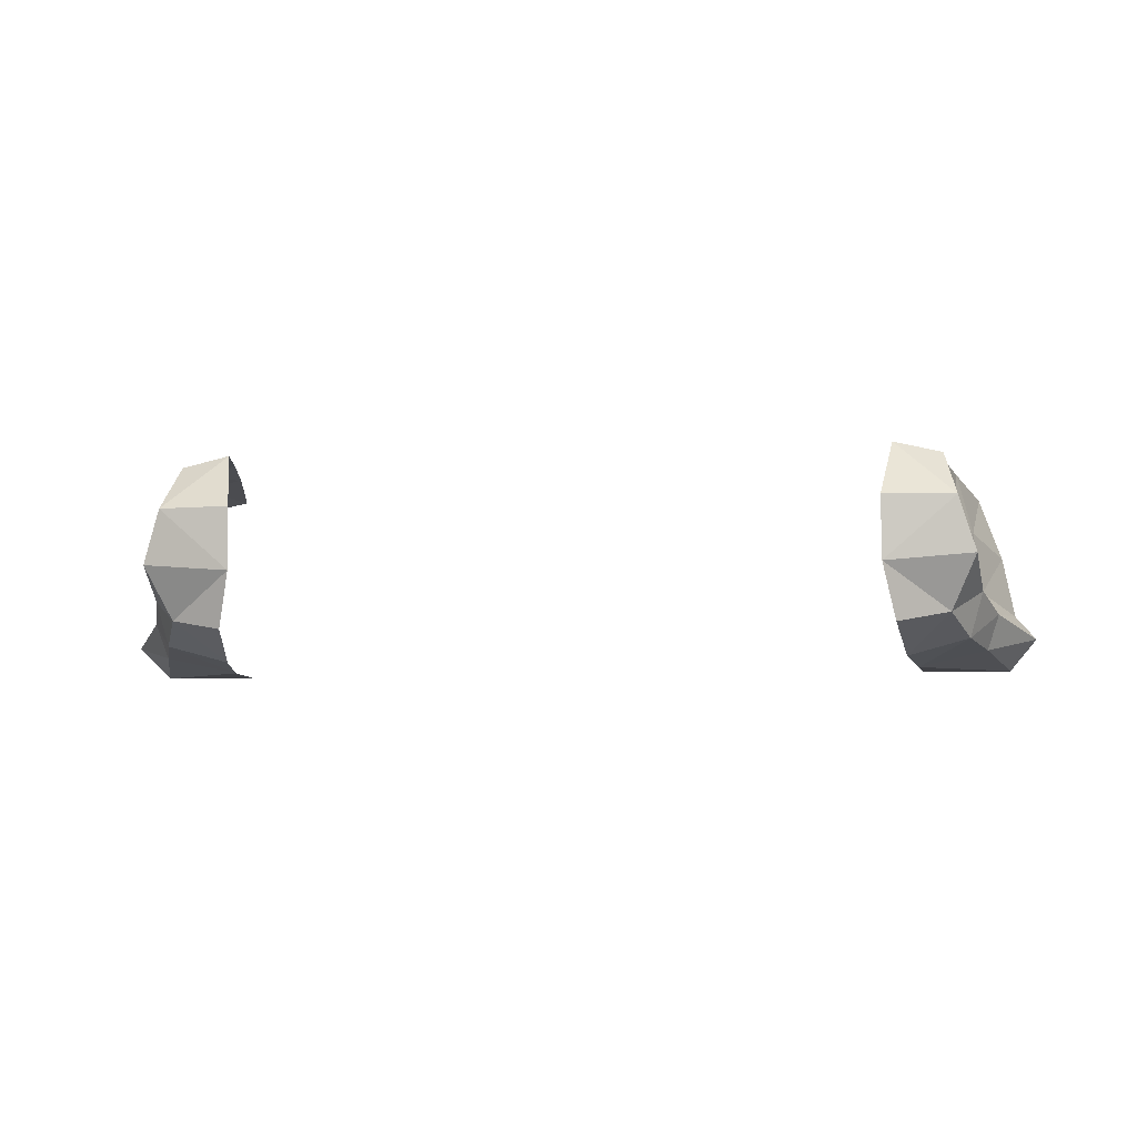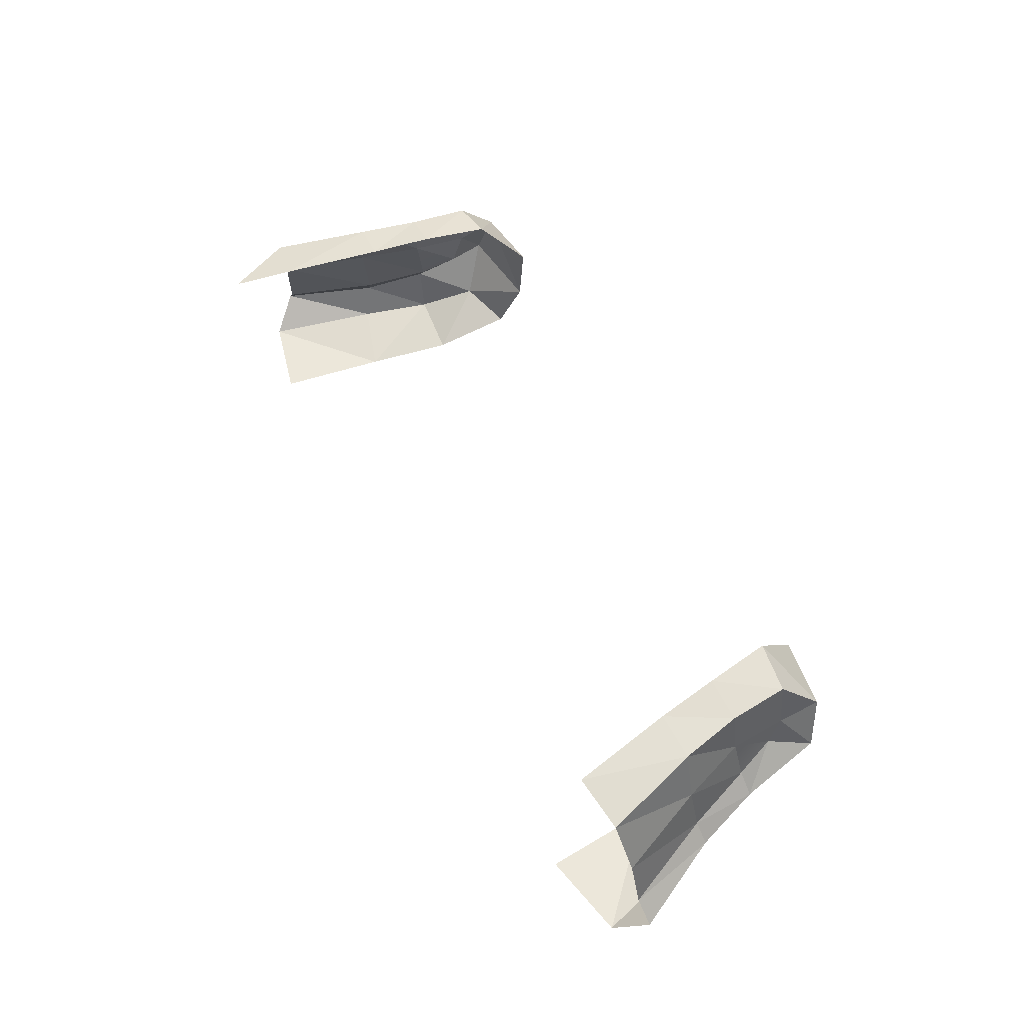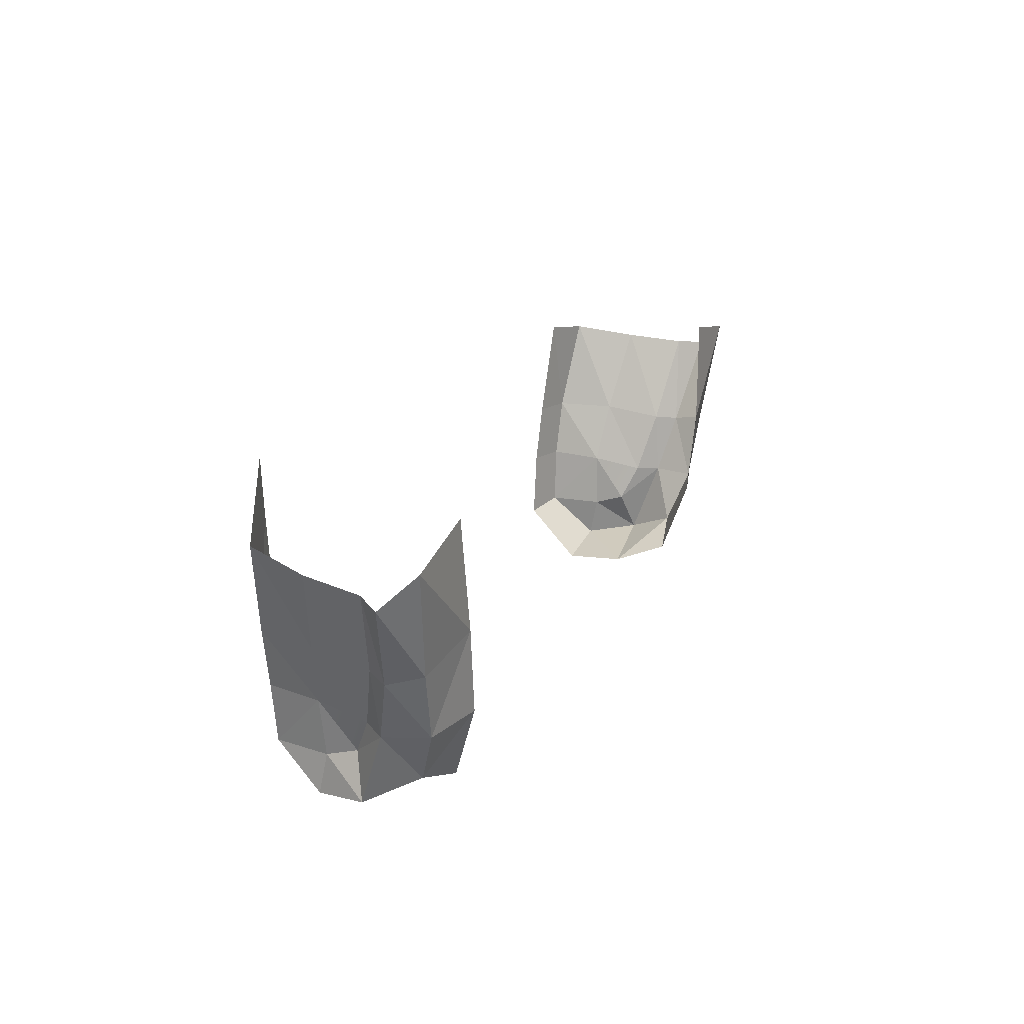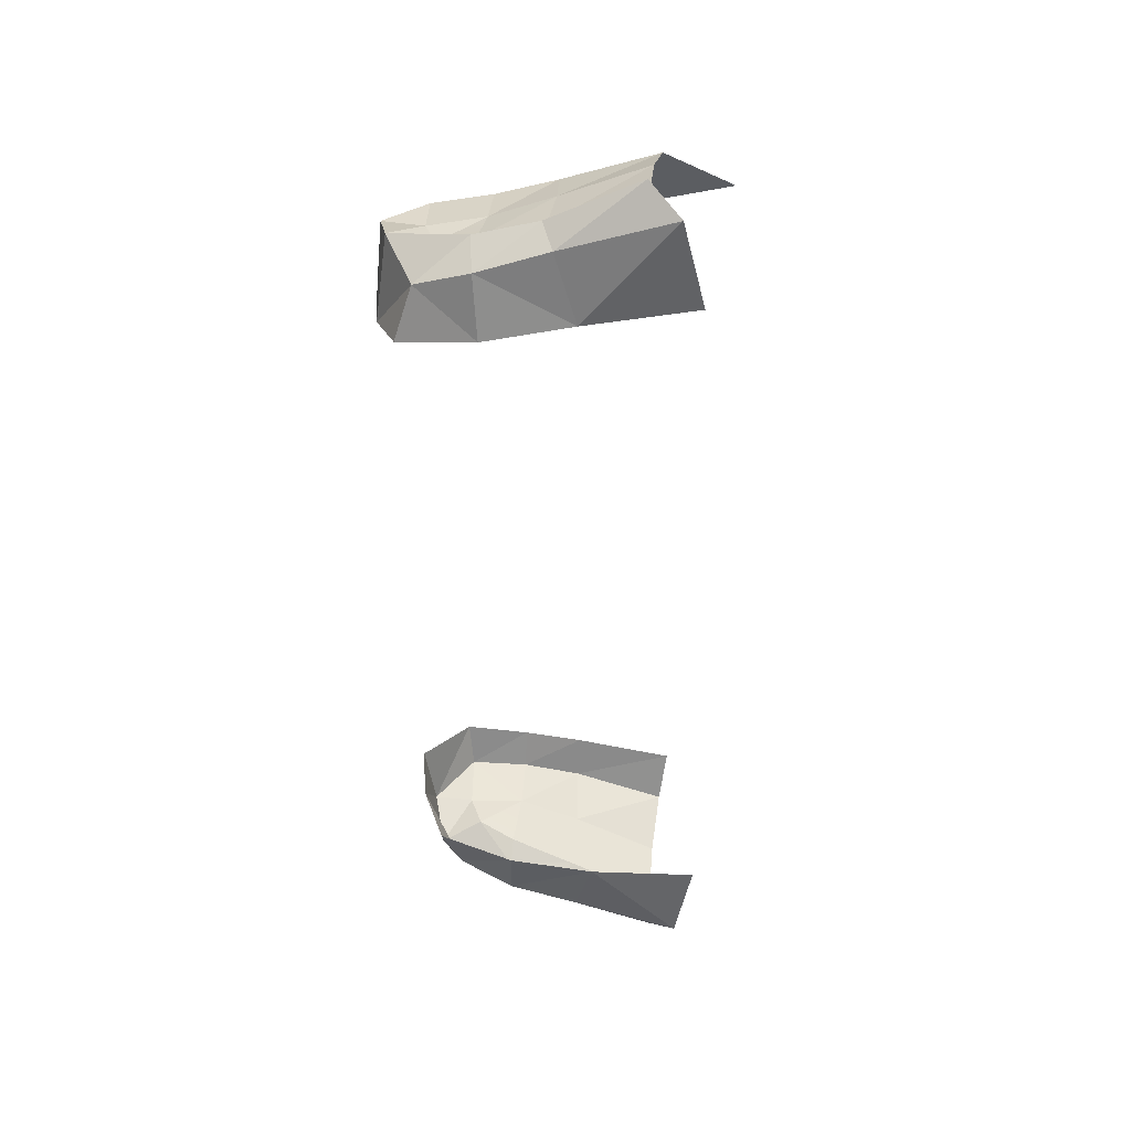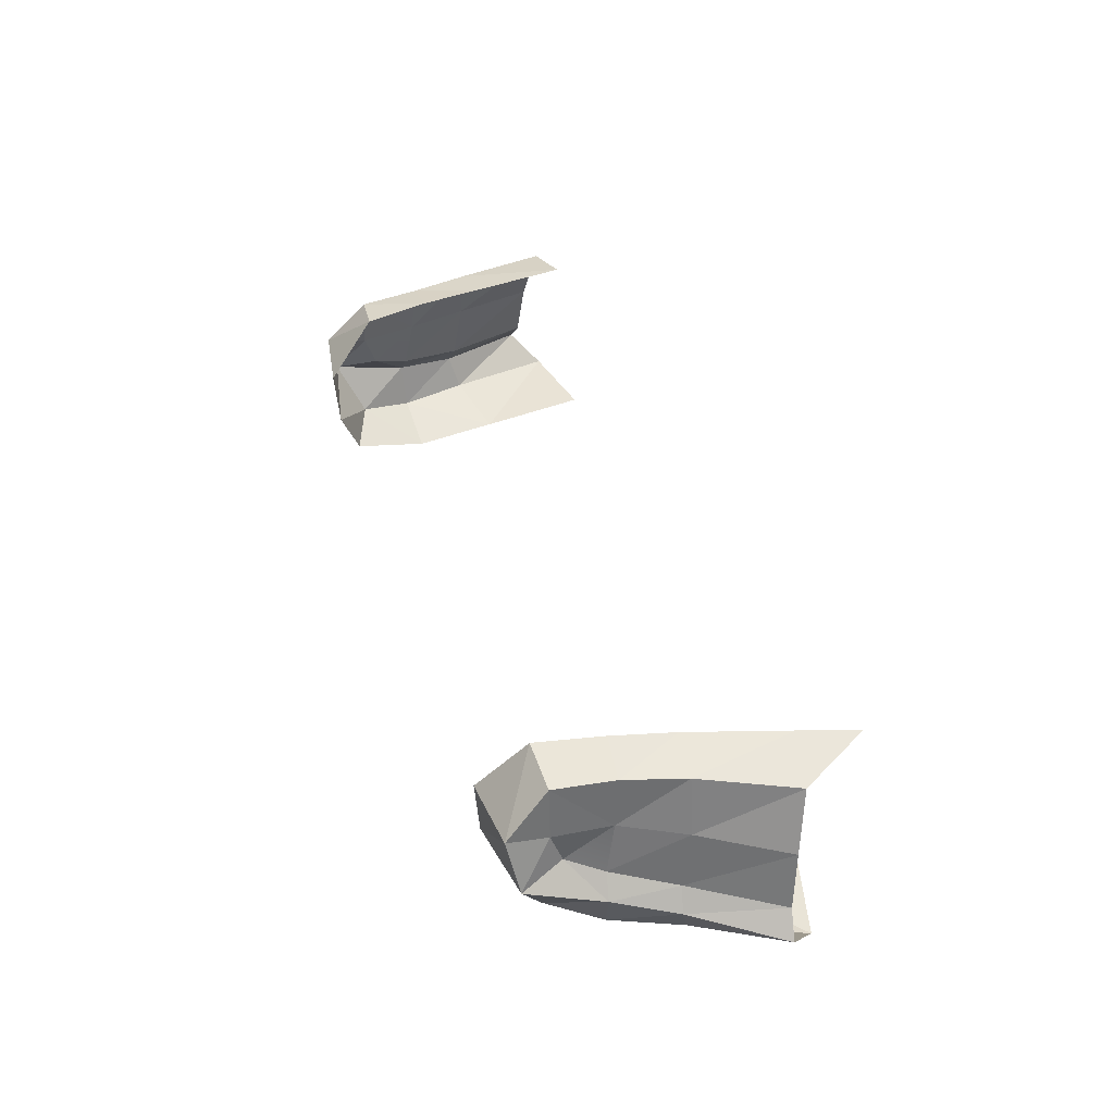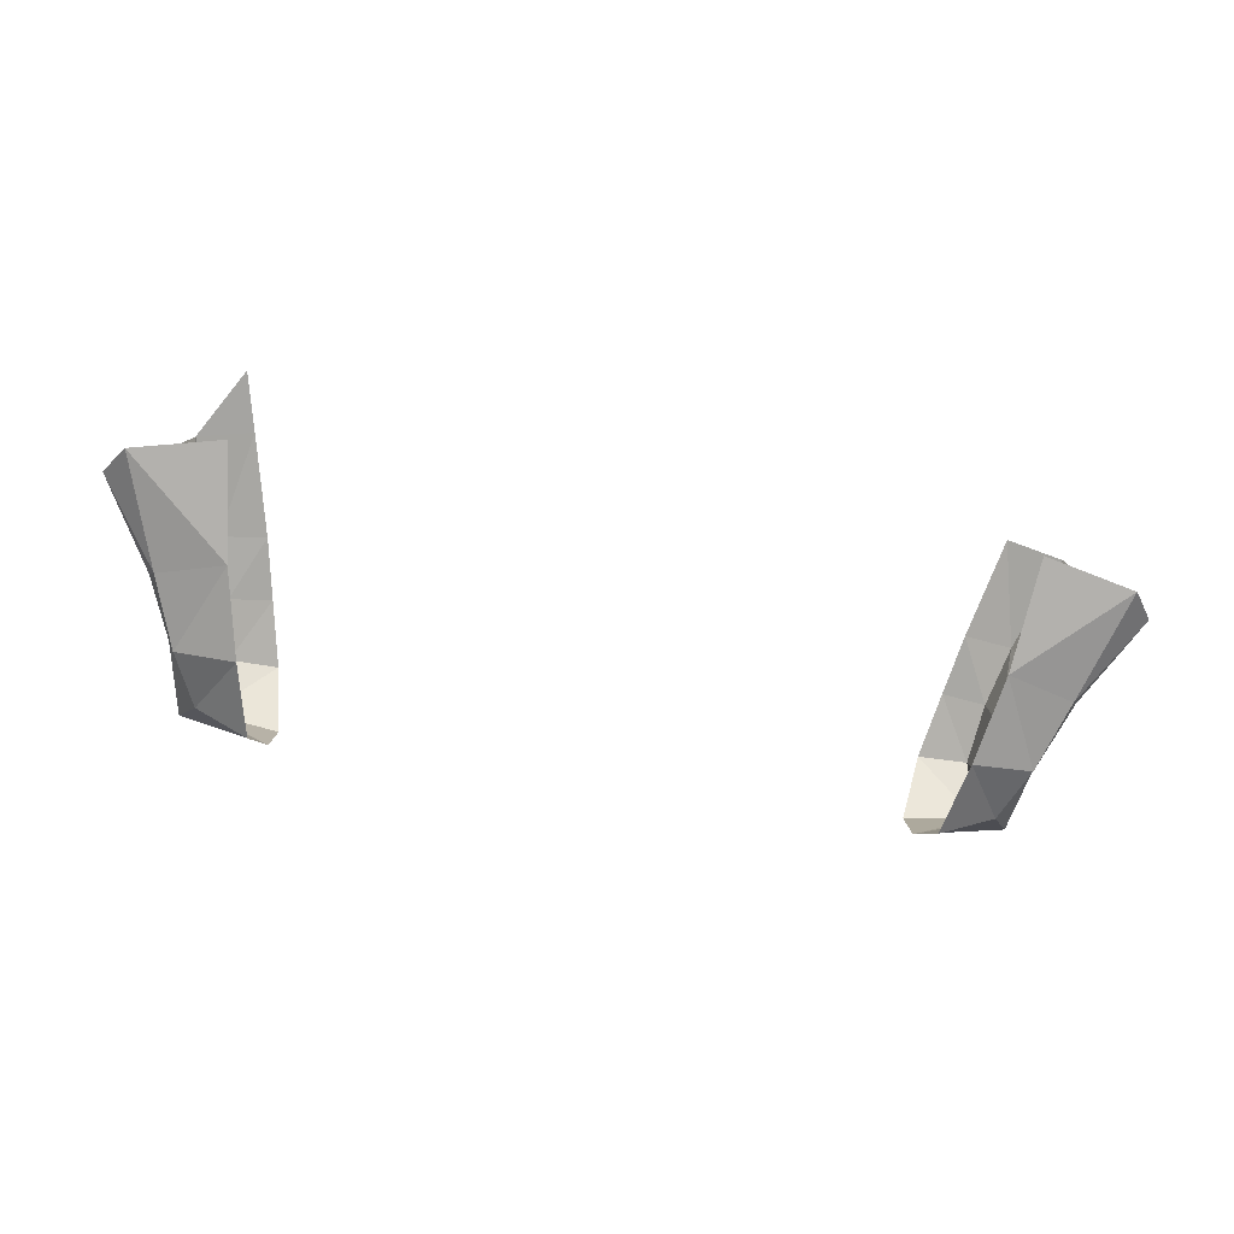
<metadata>
{"format":"obj","ext":"obj","renderer":"f3d","projection":"perspective","resolution":1024,"background":"white","views":[{"elev":-7.6,"azim":6.5,"up":"+Z"},{"elev":55.2,"azim":-116.6,"up":"+Z"},{"elev":20.1,"azim":112.1,"up":"+Y"},{"elev":-50.8,"azim":91.5,"up":"+Z"},{"elev":43.3,"azim":73.4,"up":"+Z"},{"elev":-77.4,"azim":171.8,"up":"+Z"}]}
</metadata>
<code>
g hairBottom
v 0.1557 1.82 0.09237
v 0.163 1.845 0.1217
v 0.1915 1.825 0.09242
v 0.163 1.845 0.1217
v 0.1871 1.847 0.1163
v 0.1915 1.825 0.09242
v 0.1754 1.91 0.1212
v 0.1866 1.962 0.1178
v 0.1983 1.908 0.116
v 0.1866 1.962 0.1178
v 0.2138 1.957 0.1104
v 0.1983 1.908 0.116
v 0.1983 1.908 0.116
v 0.1908 1.877 0.117
v 0.1754 1.91 0.1212
v 0.1908 1.877 0.117
v 0.1696 1.879 0.1226
v 0.1754 1.91 0.1212
v 0.2138 1.957 0.1104
v 0.1866 1.962 0.1178
v 0.1932 1.992 0.1153
v 0.2403 1.947 0.03544
v 0.2167 1.901 0.04383
v 0.2301 1.949 0.04766
v 0.2167 1.901 0.04383
v 0.2091 1.903 0.05494
v 0.2301 1.949 0.04766
v 0.2167 1.901 0.04383
v 0.2061 1.869 0.05178
v 0.2091 1.903 0.05494
v 0.2061 1.869 0.05178
v 0.1975 1.871 0.0629
v 0.2091 1.903 0.05494
v 0.1975 1.871 0.0629
v 0.2061 1.869 0.05178
v 0.1914 1.852 0.07153
v 0.2061 1.869 0.05178
v 0.2002 1.83 0.06542
v 0.1914 1.852 0.07153
v 0.1836 1.972 0.02086
v 0.1776 1.916 0.01912
v 0.2282 1.962 0.02021
v 0.1776 1.916 0.01912
v 0.2112 1.906 0.02634
v 0.2282 1.962 0.02021
v 0.2167 1.901 0.04383
v 0.2403 1.947 0.03544
v 0.2112 1.906 0.02634
v 0.2403 1.947 0.03544
v 0.2282 1.962 0.02021
v 0.2112 1.906 0.02634
v 0.2112 1.906 0.02634
v 0.1776 1.916 0.01912
v 0.1997 1.87 0.02925
v 0.1776 1.916 0.01912
v 0.1693 1.872 0.02101
v 0.1997 1.87 0.02925
v 0.2112 1.906 0.02634
v 0.1997 1.87 0.02925
v 0.2167 1.901 0.04383
v 0.1997 1.87 0.02925
v 0.2061 1.869 0.05178
v 0.2167 1.901 0.04383
v 0.1624 1.833 0.03388
v 0.1887 1.842 0.03917
v 0.1693 1.872 0.02101
v 0.1887 1.842 0.03917
v 0.1997 1.87 0.02925
v 0.1693 1.872 0.02101
v 0.2002 1.83 0.06542
v 0.2061 1.869 0.05178
v 0.1887 1.842 0.03917
v 0.2061 1.869 0.05178
v 0.1997 1.87 0.02925
v 0.1887 1.842 0.03917
v 0.1557 1.82 0.09237
v 0.1915 1.825 0.09242
v 0.1559 1.823 0.0613
v 0.1915 1.825 0.09242
v 0.2002 1.83 0.06542
v 0.1559 1.823 0.0613
v 0.1908 1.877 0.117
v 0.1871 1.847 0.1163
v 0.1696 1.879 0.1226
v 0.1871 1.847 0.1163
v 0.163 1.845 0.1217
v 0.1696 1.879 0.1226
v 0.1907 1.846 0.08824
v 0.1915 1.825 0.09242
v 0.1871 1.847 0.1163
v 0.2057 1.908 0.08594
v 0.1938 1.875 0.08996
v 0.1983 1.908 0.116
v 0.1938 1.875 0.08996
v 0.1908 1.877 0.117
v 0.1983 1.908 0.116
v 0.1975 1.871 0.0629
v 0.1914 1.852 0.07153
v 0.1983 1.908 0.116
v 0.2138 1.957 0.1104
v 0.2057 1.908 0.08594
v 0.2138 1.957 0.1104
v 0.2244 1.952 0.07842
v 0.2057 1.908 0.08594
v 0.1624 1.833 0.03388
v 0.1559 1.823 0.0613
v 0.1887 1.842 0.03917
v 0.1559 1.823 0.0613
v 0.2002 1.83 0.06542
v 0.1887 1.842 0.03917
v 0.2301 1.949 0.04766
v 0.2091 1.903 0.05494
v 0.2244 1.952 0.07842
v 0.2091 1.903 0.05494
v 0.2057 1.908 0.08594
v 0.2244 1.952 0.07842
v 0.2091 1.903 0.05494
v 0.1975 1.871 0.0629
v 0.2057 1.908 0.08594
v 0.1975 1.871 0.0629
v 0.1938 1.875 0.08996
v 0.2057 1.908 0.08594
v 0.1907 1.846 0.08824
v 0.1938 1.875 0.08996
v 0.1914 1.852 0.07153
v 0.1908 1.877 0.117
v 0.1938 1.875 0.08996
v 0.1871 1.847 0.1163
v 0.1938 1.875 0.08996
v 0.1907 1.846 0.08824
v 0.1871 1.847 0.1163
v 0.1914 1.852 0.07153
v 0.2002 1.83 0.06542
v 0.1907 1.846 0.08824
v 0.2002 1.83 0.06542
v 0.1915 1.825 0.09242
v 0.1907 1.846 0.08824
v -0.1557 1.82 0.09237
v -0.1915 1.825 0.09242
v -0.163 1.845 0.1217
v -0.1915 1.825 0.09242
v -0.1871 1.847 0.1163
v -0.163 1.845 0.1217
v -0.2138 1.957 0.1104
v -0.1866 1.962 0.1178
v -0.1983 1.908 0.116
v -0.1866 1.962 0.1178
v -0.1754 1.91 0.1212
v -0.1983 1.908 0.116
v -0.1696 1.879 0.1226
v -0.1908 1.877 0.117
v -0.1754 1.91 0.1212
v -0.1908 1.877 0.117
v -0.1983 1.908 0.116
v -0.1754 1.91 0.1212
v -0.2091 1.903 0.05494
v -0.2167 1.901 0.04383
v -0.2301 1.949 0.04766
v -0.2167 1.901 0.04383
v -0.2403 1.947 0.03544
v -0.2301 1.949 0.04766
v -0.1975 1.871 0.0629
v -0.2061 1.869 0.05178
v -0.2091 1.903 0.05494
v -0.2061 1.869 0.05178
v -0.2167 1.901 0.04383
v -0.2091 1.903 0.05494
v -0.1975 1.871 0.0629
v -0.1914 1.852 0.07153
v -0.2061 1.869 0.05178
v -0.1914 1.852 0.07153
v -0.2002 1.83 0.06542
v -0.2061 1.869 0.05178
v -0.1836 1.972 0.02086
v -0.2282 1.962 0.02021
v -0.1776 1.916 0.01912
v -0.2282 1.962 0.02021
v -0.2112 1.906 0.02634
v -0.1776 1.916 0.01912
v -0.2282 1.962 0.02021
v -0.2403 1.947 0.03544
v -0.2112 1.906 0.02634
v -0.2403 1.947 0.03544
v -0.2167 1.901 0.04383
v -0.2112 1.906 0.02634
v -0.2112 1.906 0.02634
v -0.1997 1.87 0.02925
v -0.1776 1.916 0.01912
v -0.1997 1.87 0.02925
v -0.1693 1.872 0.02101
v -0.1776 1.916 0.01912
v -0.2061 1.869 0.05178
v -0.1997 1.87 0.02925
v -0.2167 1.901 0.04383
v -0.1997 1.87 0.02925
v -0.2112 1.906 0.02634
v -0.2167 1.901 0.04383
v -0.1997 1.87 0.02925
v -0.1887 1.842 0.03917
v -0.1693 1.872 0.02101
v -0.1887 1.842 0.03917
v -0.1624 1.833 0.03388
v -0.1693 1.872 0.02101
v -0.1997 1.87 0.02925
v -0.2061 1.869 0.05178
v -0.1887 1.842 0.03917
v -0.2061 1.869 0.05178
v -0.2002 1.83 0.06542
v -0.1887 1.842 0.03917
v -0.2002 1.83 0.06542
v -0.1915 1.825 0.09242
v -0.1559 1.823 0.0613
v -0.1915 1.825 0.09242
v -0.1557 1.82 0.09237
v -0.1559 1.823 0.0613
v -0.163 1.845 0.1217
v -0.1871 1.847 0.1163
v -0.1696 1.879 0.1226
v -0.1871 1.847 0.1163
v -0.1908 1.877 0.117
v -0.1696 1.879 0.1226
v -0.1907 1.846 0.08824
v -0.1871 1.847 0.1163
v -0.1915 1.825 0.09242
v -0.1908 1.877 0.117
v -0.1938 1.875 0.08996
v -0.1983 1.908 0.116
v -0.1975 1.871 0.0629
v -0.1914 1.852 0.07153
v -0.1938 1.875 0.08996
v -0.2057 1.908 0.08594
v -0.1983 1.908 0.116
v -0.2244 1.952 0.07842
v -0.2138 1.957 0.1104
v -0.2057 1.908 0.08594
v -0.2138 1.957 0.1104
v -0.1983 1.908 0.116
v -0.2057 1.908 0.08594
v -0.2002 1.83 0.06542
v -0.1559 1.823 0.0613
v -0.1887 1.842 0.03917
v -0.1559 1.823 0.0613
v -0.1624 1.833 0.03388
v -0.1887 1.842 0.03917
v -0.2057 1.908 0.08594
v -0.2091 1.903 0.05494
v -0.2244 1.952 0.07842
v -0.2091 1.903 0.05494
v -0.2301 1.949 0.04766
v -0.2244 1.952 0.07842
v -0.1938 1.875 0.08996
v -0.1975 1.871 0.0629
v -0.2057 1.908 0.08594
v -0.1975 1.871 0.0629
v -0.2091 1.903 0.05494
v -0.2057 1.908 0.08594
v -0.1938 1.875 0.08996
v -0.1907 1.846 0.08824
v -0.1914 1.852 0.07153
v -0.1907 1.846 0.08824
v -0.1938 1.875 0.08996
v -0.1871 1.847 0.1163
v -0.1938 1.875 0.08996
v -0.1908 1.877 0.117
v -0.1871 1.847 0.1163
v -0.1915 1.825 0.09242
v -0.2002 1.83 0.06542
v -0.1907 1.846 0.08824
v -0.2002 1.83 0.06542
v -0.1914 1.852 0.07153
v -0.1907 1.846 0.08824
g hairBottom_0
f 3 2 1
f 6 5 4
f 9 8 7
f 12 11 10
f 15 14 13
f 18 17 16
f 21 20 19
f 24 23 22
f 27 26 25
f 30 29 28
f 33 32 31
f 36 35 34
f 39 38 37
f 42 41 40
f 45 44 43
f 48 47 46
f 51 50 49
f 54 53 52
f 57 56 55
f 60 59 58
f 63 62 61
f 66 65 64
f 69 68 67
f 72 71 70
f 75 74 73
f 78 77 76
f 81 80 79
f 84 83 82
f 87 86 85
f 90 89 88
f 93 92 91
f 96 95 94
f 98 97 94
f 101 100 99
f 104 103 102
f 107 106 105
f 110 109 108
f 113 112 111
f 116 115 114
f 119 118 117
f 122 121 120
f 125 124 123
f 128 127 126
f 131 130 129
f 134 133 132
f 137 136 135
f 140 139 138
f 143 142 141
f 146 145 144
f 149 148 147
f 152 151 150
f 155 154 153
f 158 157 156
f 161 160 159
f 164 163 162
f 167 166 165
f 170 169 168
f 173 172 171
f 176 175 174
f 179 178 177
f 182 181 180
f 185 184 183
f 188 187 186
f 191 190 189
f 194 193 192
f 197 196 195
f 200 199 198
f 203 202 201
f 206 205 204
f 209 208 207
f 212 211 210
f 215 214 213
f 218 217 216
f 221 220 219
f 224 223 222
f 227 226 225
f 229 226 228
f 232 231 230
f 235 234 233
f 238 237 236
f 241 240 239
f 244 243 242
f 247 246 245
f 250 249 248
f 253 252 251
f 256 255 254
f 259 258 257
f 262 261 260
f 265 264 263
f 268 267 266
f 271 270 269

</code>
